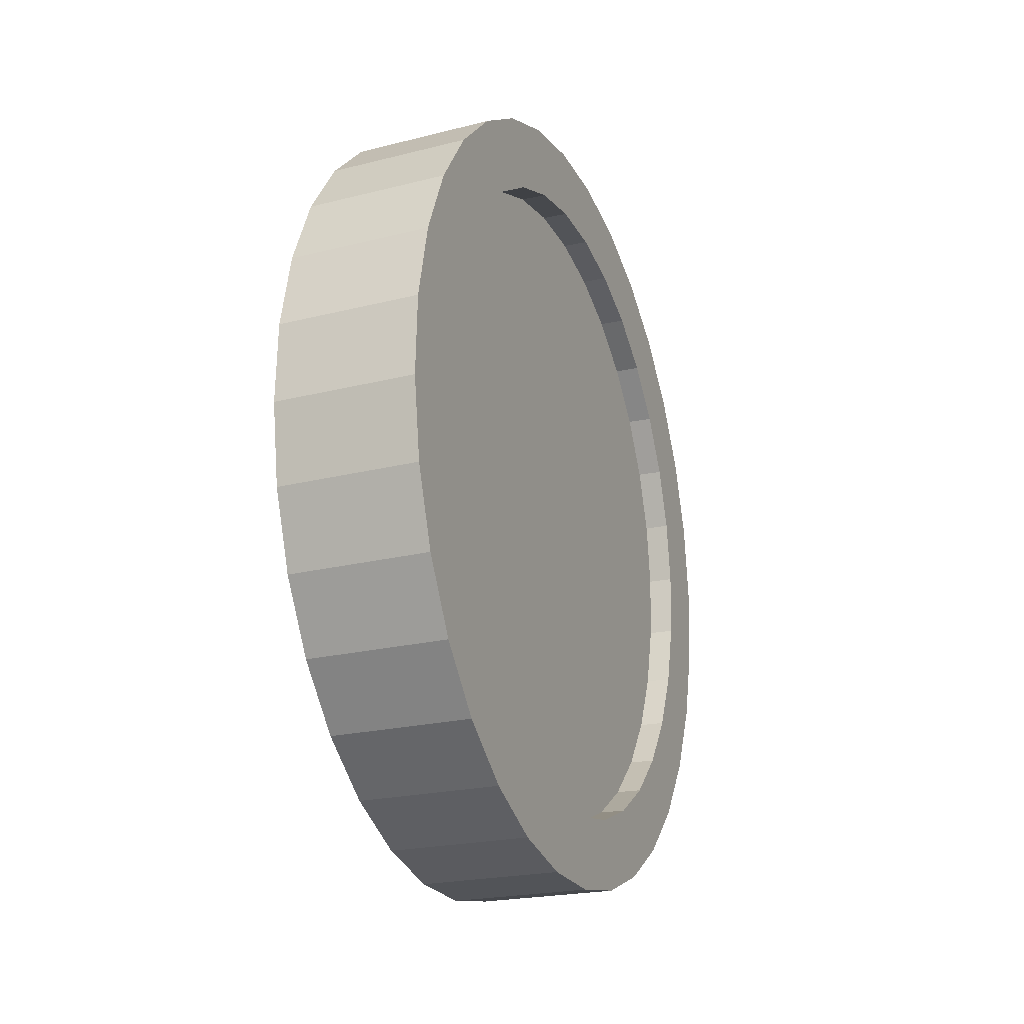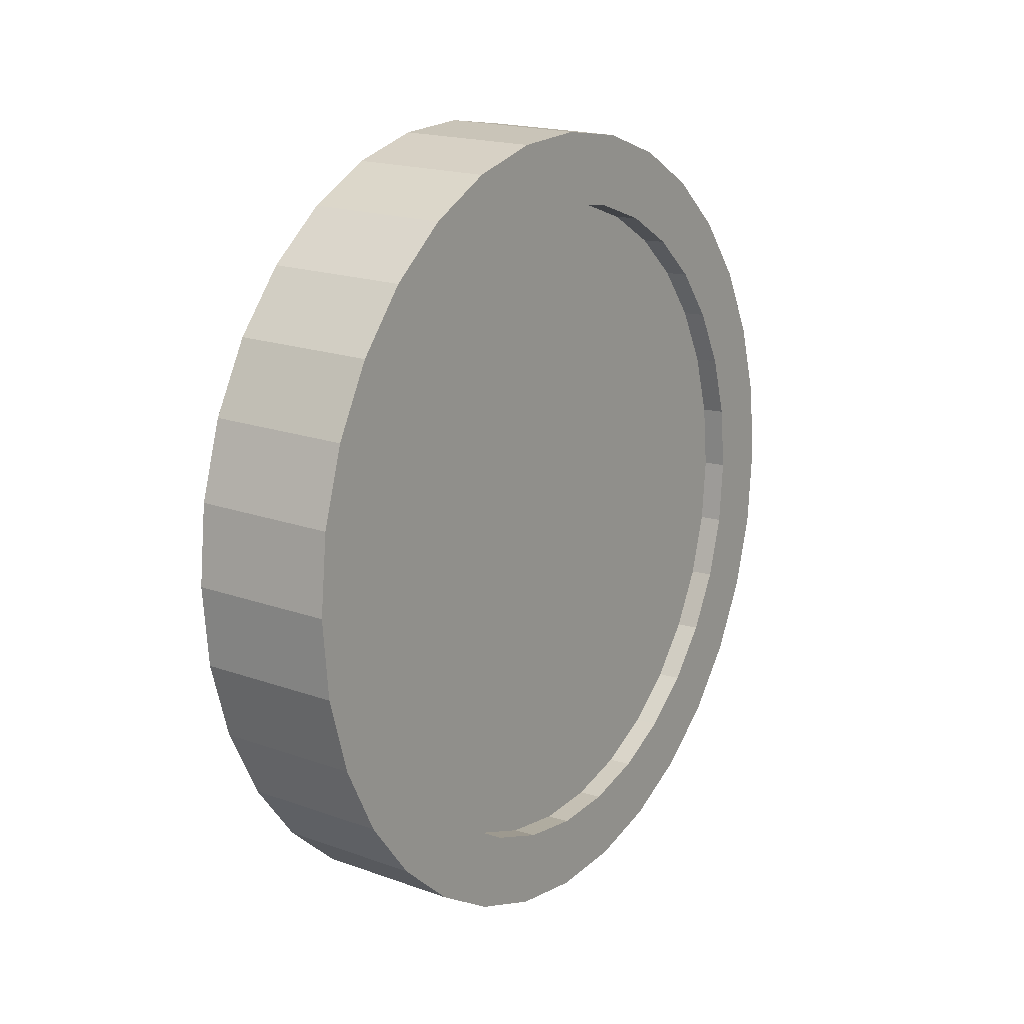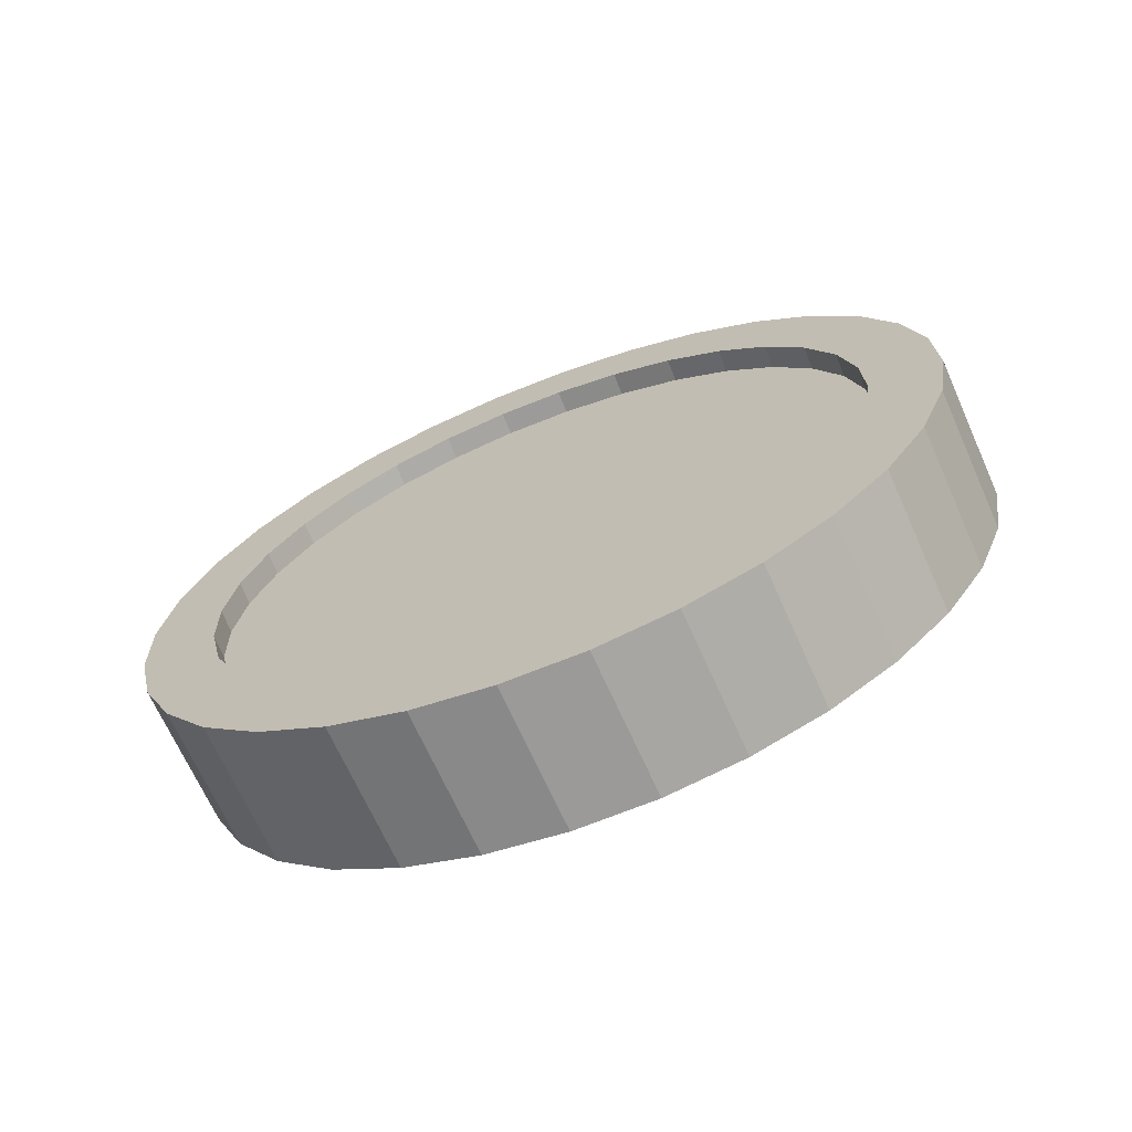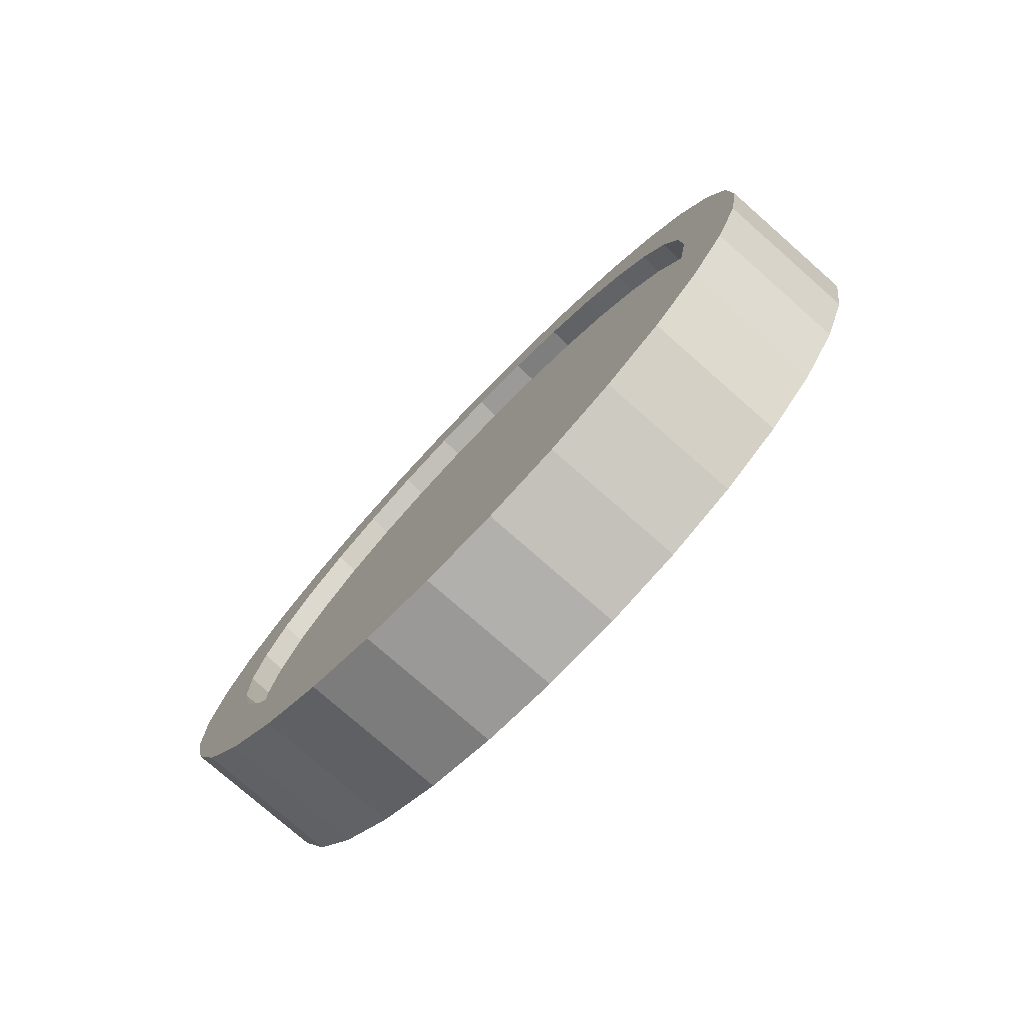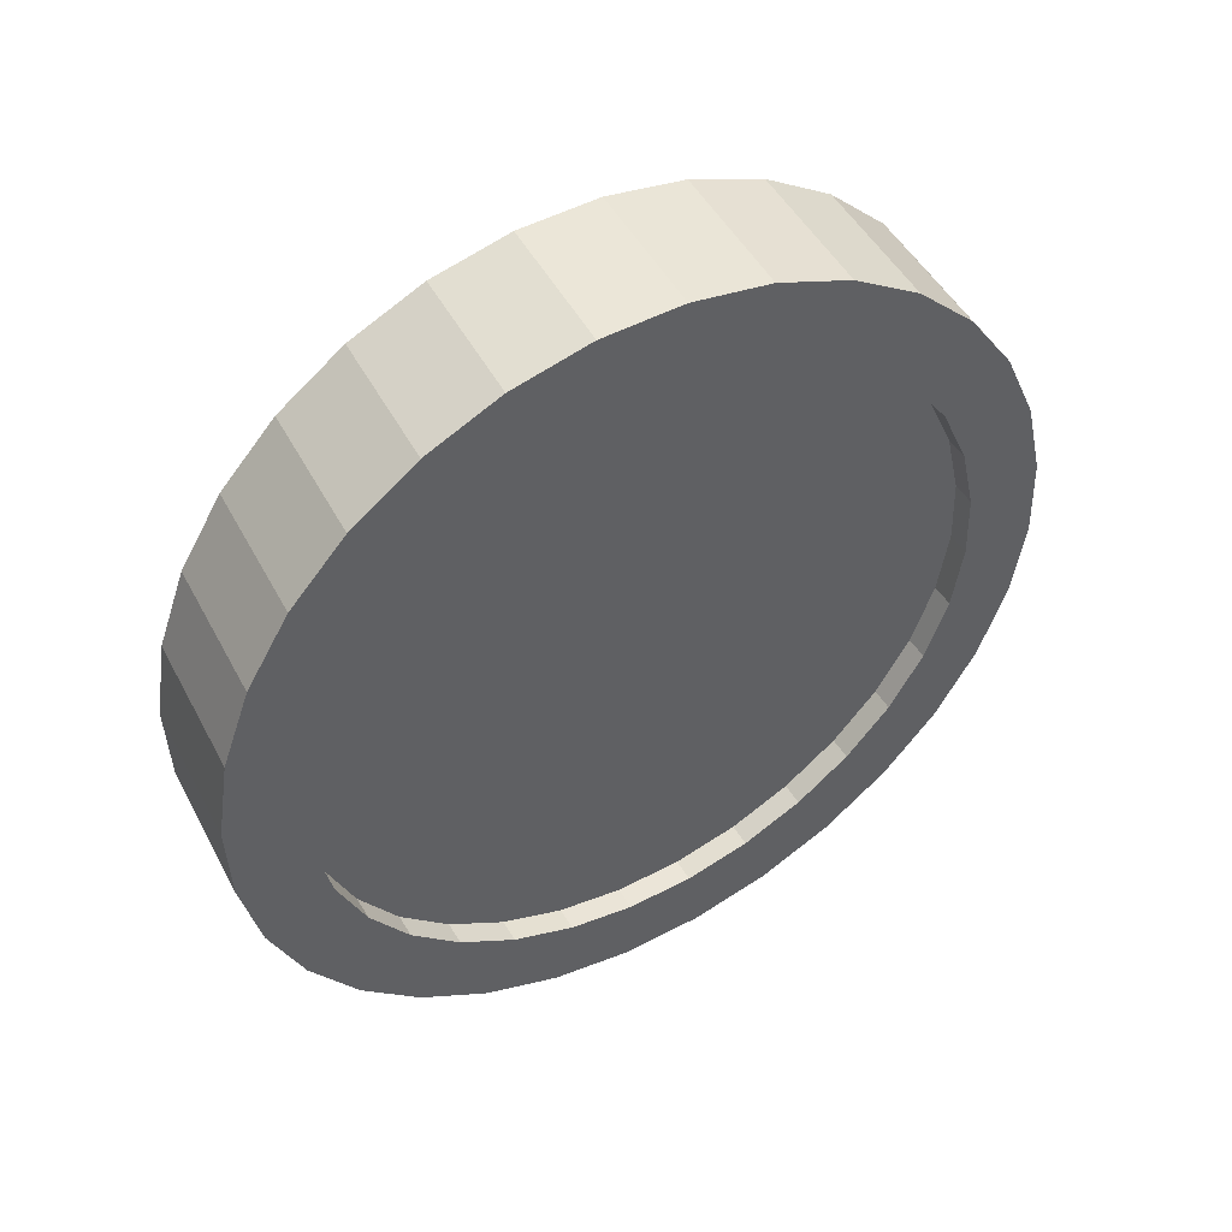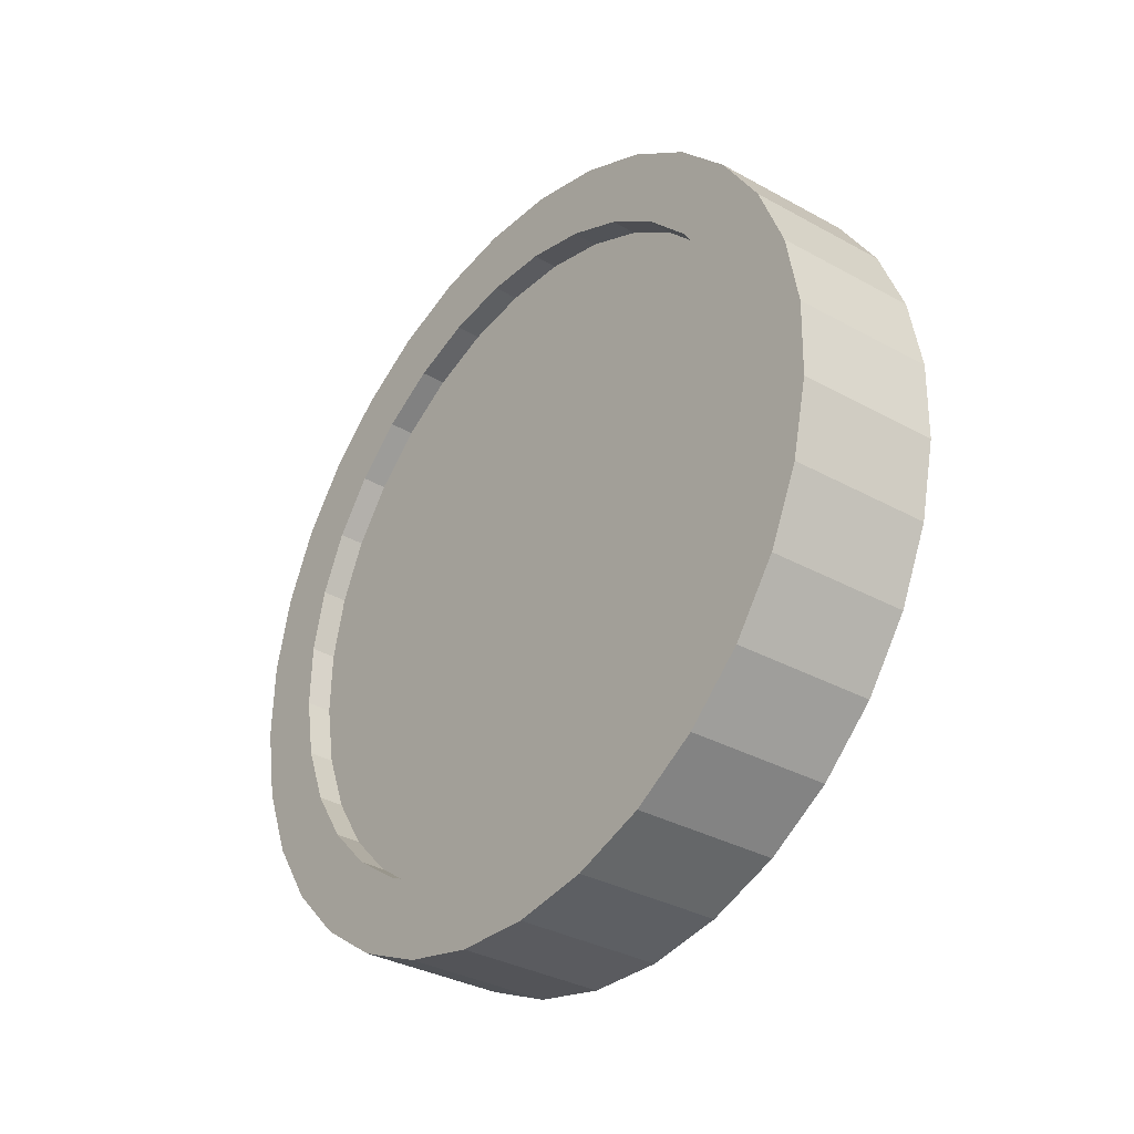
<metadata>
{"format":"obj","ext":"obj","renderer":"f3d","projection":"perspective","resolution":1024,"background":"white","views":[{"elev":-21.2,"azim":24.5,"up":"+Y"},{"elev":18.9,"azim":-146.0,"up":"+Z"},{"elev":-68.5,"azim":-65.9,"up":"+Y"},{"elev":-77.3,"azim":-41.3,"up":"+Y"},{"elev":47.7,"azim":-117.0,"up":"+Y"},{"elev":-34.6,"azim":143.6,"up":"+Y"}]}
</metadata>
<code>
o Circle
v 0 0.9 0.1069
v -0.007398 0.8948 -0.05394
v -0.01451 0.9211 -0.2127
v -0.02107 0.978 -0.3632
v -0.02682 1.063 -0.4998
v -0.03153 1.173 -0.6172
v -0.03504 1.304 -0.7109
v -0.03719 1.451 -0.7773
v -0.03792 1.608 -0.8137
v -0.03719 1.769 -0.819
v -0.03504 1.928 -0.7927
v -0.03153 2.078 -0.736
v -0.02682 2.215 -0.651
v -0.02107 2.333 -0.5409
v -0.01451 2.426 -0.4101
v -0.007399 2.493 -0.2636
v -0 2.529 -0.1069
v 0.007398 2.534 0.05394
v 0.01451 2.508 0.2127
v 0.02107 2.451 0.3632
v 0.02682 2.366 0.4998
v 0.03153 2.256 0.6172
v 0.03504 2.125 0.7109
v 0.03719 1.978 0.7773
v 0.03792 1.821 0.8137
v 0.03719 1.66 0.819
v 0.03504 1.501 0.7927
v 0.03153 1.351 0.736
v 0.02682 1.214 0.651
v 0.02107 1.097 0.5409
v 0.01451 1.003 0.4101
v 0.007399 0.9365 0.2636
v 0.3539 0.9 0.1069
v 0.3465 0.8948 -0.05394
v 0.3394 0.9211 -0.2127
v 0.3329 0.978 -0.3632
v 0.3271 1.063 -0.4998
v 0.3224 1.173 -0.6172
v 0.3189 1.304 -0.7109
v 0.3167 1.451 -0.7773
v 0.316 1.608 -0.8137
v 0.3167 1.769 -0.819
v 0.3189 1.928 -0.7927
v 0.3224 2.078 -0.736
v 0.3271 2.215 -0.651
v 0.3329 2.333 -0.5409
v 0.3394 2.426 -0.4101
v 0.3465 2.493 -0.2636
v 0.3539 2.529 -0.1069
v 0.3613 2.534 0.05394
v 0.3685 2.508 0.2127
v 0.375 2.451 0.3632
v 0.3808 2.366 0.4998
v 0.3855 2.256 0.6172
v 0.389 2.125 0.7109
v 0.3911 1.978 0.7773
v 0.3919 1.821 0.8137
v 0.3911 1.66 0.819
v 0.389 1.501 0.7927
v 0.3855 1.351 0.736
v 0.3808 1.214 0.651
v 0.375 1.097 0.5409
v 0.3685 1.003 0.4101
v 0.3613 0.9365 0.2636
v -0.009005 0.7168 -0.06566
v 0 0.7231 0.1301
v -0.01766 0.7489 -0.2589
v -0.02564 0.818 -0.4421
v -0.03264 0.9216 -0.6084
v -0.03838 1.056 -0.7513
v -0.04265 1.215 -0.8653
v -0.04527 1.394 -0.946
v -0.04616 1.585 -0.9904
v -0.04527 1.781 -0.9968
v -0.04265 1.974 -0.9648
v -0.03838 2.157 -0.8958
v -0.03264 2.324 -0.7923
v -0.02564 2.467 -0.6584
v -0.01766 2.581 -0.4992
v -0.009005 2.662 -0.3208
v -0 2.706 -0.1301
v 0.009005 2.712 0.06566
v 0.01766 2.68 0.2589
v 0.02564 2.611 0.4421
v 0.03264 2.508 0.6084
v 0.03838 2.373 0.7513
v 0.04265 2.214 0.8653
v 0.04527 2.035 0.946
v 0.04616 1.845 0.9904
v 0.04527 1.649 0.9968
v 0.04265 1.455 0.9648
v 0.03838 1.272 0.8958
v 0.03264 1.105 0.7923
v 0.02564 0.9624 0.6584
v 0.01766 0.8483 0.4992
v 0.009005 0.7675 0.3208
v 0.3449 0.7168 -0.06566
v 0.3539 0.7231 0.1301
v 0.3363 0.7489 -0.2589
v 0.3283 0.818 -0.4421
v 0.3213 0.9216 -0.6084
v 0.3156 1.056 -0.7513
v 0.3113 1.215 -0.8653
v 0.3087 1.394 -0.946
v 0.3078 1.585 -0.9904
v 0.3087 1.781 -0.9968
v 0.3113 1.974 -0.9648
v 0.3156 2.157 -0.8958
v 0.3213 2.324 -0.7923
v 0.3283 2.467 -0.6584
v 0.3363 2.581 -0.4992
v 0.3449 2.662 -0.3208
v 0.3539 2.706 -0.1301
v 0.3629 2.712 0.06566
v 0.3716 2.68 0.2589
v 0.3796 2.611 0.4421
v 0.3866 2.508 0.6084
v 0.3923 2.373 0.7513
v 0.3966 2.214 0.8653
v 0.3992 2.035 0.946
v 0.4001 1.845 0.9904
v 0.3992 1.649 0.9968
v 0.3966 1.455 0.9648
v 0.3923 1.272 0.8958
v 0.3866 1.105 0.7923
v 0.3796 0.9624 0.6584
v 0.3716 0.8483 0.4992
v 0.3629 0.7675 0.3208
v -0.007398 0.8948 -0.05394
v 0 0.9 0.1069
v -0.01451 0.9211 -0.2127
v -0.02107 0.978 -0.3632
v -0.02682 1.063 -0.4998
v -0.03153 1.173 -0.6172
v -0.03504 1.304 -0.7109
v -0.03719 1.451 -0.7773
v -0.03792 1.608 -0.8137
v -0.03719 1.769 -0.819
v -0.03504 1.928 -0.7927
v -0.03153 2.078 -0.736
v -0.02682 2.215 -0.651
v -0.02107 2.333 -0.5409
v -0.01451 2.426 -0.4101
v -0.007399 2.493 -0.2636
v -0 2.529 -0.1069
v 0.007398 2.534 0.05394
v 0.01451 2.508 0.2127
v 0.02107 2.451 0.3632
v 0.02682 2.366 0.4998
v 0.03153 2.256 0.6172
v 0.03504 2.125 0.7109
v 0.03719 1.978 0.7773
v 0.03792 1.821 0.8137
v 0.03719 1.66 0.819
v 0.03504 1.501 0.7927
v 0.03153 1.351 0.736
v 0.02682 1.214 0.651
v 0.02107 1.097 0.5409
v 0.01451 1.003 0.4101
v 0.007399 0.9365 0.2636
v 0.3465 0.8948 -0.05394
v 0.3539 0.9 0.1069
v 0.3394 0.9211 -0.2127
v 0.3329 0.978 -0.3632
v 0.3271 1.063 -0.4998
v 0.3224 1.173 -0.6172
v 0.3189 1.304 -0.7109
v 0.3167 1.451 -0.7773
v 0.316 1.608 -0.8137
v 0.3167 1.769 -0.819
v 0.3189 1.928 -0.7927
v 0.3224 2.078 -0.736
v 0.3271 2.215 -0.651
v 0.3329 2.333 -0.5409
v 0.3394 2.426 -0.4101
v 0.3465 2.493 -0.2636
v 0.3539 2.529 -0.1069
v 0.3613 2.534 0.05394
v 0.3685 2.508 0.2127
v 0.375 2.451 0.3632
v 0.3808 2.366 0.4998
v 0.3855 2.256 0.6172
v 0.389 2.125 0.7109
v 0.3911 1.978 0.7773
v 0.3919 1.821 0.8137
v 0.3911 1.66 0.819
v 0.389 1.501 0.7927
v 0.3855 1.351 0.736
v 0.3808 1.214 0.651
v 0.375 1.097 0.5409
v 0.3685 1.003 0.4101
v 0.3613 0.9365 0.2636
v 0.2843 0.8952 -0.05109
v 0.2917 0.9004 0.1097
v 0.2772 0.9215 -0.2098
v 0.2707 0.9783 -0.3604
v 0.2649 1.063 -0.497
v 0.2602 1.174 -0.6144
v 0.2567 1.305 -0.7081
v 0.2545 1.451 -0.7744
v 0.2538 1.608 -0.8109
v 0.2545 1.769 -0.8161
v 0.2567 1.928 -0.7898
v 0.2602 2.079 -0.7331
v 0.2649 2.216 -0.6481
v 0.2707 2.333 -0.5381
v 0.2772 2.427 -0.4073
v 0.2843 2.493 -0.2607
v 0.2917 2.53 -0.104
v 0.2991 2.535 0.05679
v 0.3062 2.508 0.2155
v 0.3128 2.452 0.3661
v 0.3185 2.366 0.5027
v 0.3233 2.256 0.6201
v 0.3268 2.125 0.7138
v 0.3289 1.979 0.7801
v 0.3297 1.822 0.8166
v 0.3289 1.661 0.8218
v 0.3268 1.502 0.7955
v 0.3233 1.351 0.7388
v 0.3185 1.214 0.6538
v 0.3128 1.097 0.5438
v 0.3062 1.003 0.413
v 0.2991 0.9368 0.2664
v 0.05003 0.8945 -0.05658
v 0.05743 0.8996 0.1042
v 0.04291 0.9208 -0.2153
v 0.03636 0.9776 -0.3659
v 0.03061 1.063 -0.5025
v 0.02589 1.173 -0.6199
v 0.02239 1.304 -0.7135
v 0.02023 1.451 -0.7799
v 0.0195 1.608 -0.8164
v 0.02023 1.768 -0.8216
v 0.02239 1.927 -0.7953
v 0.02589 2.078 -0.7386
v 0.03061 2.215 -0.6536
v 0.03636 2.332 -0.5436
v 0.04291 2.426 -0.4128
v 0.05003 2.492 -0.2662
v 0.05742 2.529 -0.1095
v 0.06482 2.534 0.05131
v 0.07194 2.508 0.21
v 0.07849 2.451 0.3606
v 0.08424 2.366 0.4972
v 0.08896 2.256 0.6146
v 0.09246 2.125 0.7083
v 0.09462 1.978 0.7746
v 0.09535 1.821 0.8111
v 0.09462 1.66 0.8163
v 0.09246 1.501 0.7901
v 0.08896 1.35 0.7333
v 0.08424 1.214 0.6483
v 0.07849 1.096 0.5383
v 0.07194 1.003 0.4075
v 0.06482 0.9361 0.2609
f 65 66 98 97
f 93 92 124 125
f 80 79 111 112
f 67 65 97 99
f 94 93 125 126
f 81 80 112 113
f 68 67 99 100
f 95 94 126 127
f 82 81 113 114
f 69 68 100 101
f 96 95 127 128
f 83 82 114 115
f 70 69 101 102
f 66 96 128 98
f 84 83 115 116
f 71 70 102 103
f 85 84 116 117
f 72 71 103 104
f 86 85 117 118
f 73 72 104 105
f 87 86 118 119
f 74 73 105 106
f 88 87 119 120
f 75 74 106 107
f 89 88 120 121
f 76 75 107 108
f 90 89 121 122
f 77 76 108 109
f 91 90 122 123
f 78 77 109 110
f 92 91 123 124
f 79 78 110 111
f 47 46 174 175
f 19 20 148 147
f 2 1 66 65
f 3 2 65 67
f 4 3 67 68
f 5 4 68 69
f 6 5 69 70
f 7 6 70 71
f 8 7 71 72
f 9 8 72 73
f 10 9 73 74
f 11 10 74 75
f 12 11 75 76
f 13 12 76 77
f 14 13 77 78
f 15 14 78 79
f 16 15 79 80
f 17 16 80 81
f 18 17 81 82
f 19 18 82 83
f 20 19 83 84
f 21 20 84 85
f 22 21 85 86
f 23 22 86 87
f 24 23 87 88
f 25 24 88 89
f 26 25 89 90
f 27 26 90 91
f 28 27 91 92
f 29 28 92 93
f 30 29 93 94
f 31 30 94 95
f 32 31 95 96
f 1 32 96 66
f 33 34 97 98
f 34 35 99 97
f 35 36 100 99
f 36 37 101 100
f 37 38 102 101
f 38 39 103 102
f 39 40 104 103
f 40 41 105 104
f 41 42 106 105
f 42 43 107 106
f 43 44 108 107
f 44 45 109 108
f 45 46 110 109
f 46 47 111 110
f 47 48 112 111
f 48 49 113 112
f 49 50 114 113
f 50 51 115 114
f 51 52 116 115
f 52 53 117 116
f 53 54 118 117
f 54 55 119 118
f 55 56 120 119
f 56 57 121 120
f 57 58 122 121
f 58 59 123 122
f 59 60 124 123
f 60 61 125 124
f 61 62 126 125
f 62 63 127 126
f 63 64 128 127
f 64 33 98 128
f 174 173 205 206
f 133 134 230 229
f 20 21 149 148
f 48 47 175 176
f 21 22 150 149
f 49 48 176 177
f 22 23 151 150
f 50 49 177 178
f 23 24 152 151
f 51 50 178 179
f 24 25 153 152
f 52 51 179 180
f 25 26 154 153
f 53 52 180 181
f 26 27 155 154
f 54 53 181 182
f 27 28 156 155
f 1 2 129 130
f 55 54 182 183
f 28 29 157 156
f 2 3 131 129
f 56 55 183 184
f 29 30 158 157
f 3 4 132 131
f 57 56 184 185
f 30 31 159 158
f 4 5 133 132
f 58 57 185 186
f 31 32 160 159
f 5 6 134 133
f 59 58 186 187
f 32 1 130 160
f 6 7 135 134
f 60 59 187 188
f 34 33 162 161
f 7 8 136 135
f 61 60 188 189
f 35 34 161 163
f 8 9 137 136
f 62 61 189 190
f 36 35 163 164
f 9 10 138 137
f 63 62 190 191
f 37 36 164 165
f 10 11 139 138
f 64 63 191 192
f 38 37 165 166
f 11 12 140 139
f 33 64 192 162
f 39 38 166 167
f 12 13 141 140
f 40 39 167 168
f 13 14 142 141
f 41 40 168 169
f 14 15 143 142
f 42 41 169 170
f 15 16 144 143
f 43 42 170 171
f 16 17 145 144
f 44 43 171 172
f 17 18 146 145
f 45 44 172 173
f 18 19 147 146
f 46 45 173 174
f 193 194 224 223 222 221 220 219 218 217 216 215 214 213 212 211 210 209 208 207 206 205 204 203 202 201 200 199 198 197 196 195
f 188 187 219 220
f 175 174 206 207
f 161 162 194 193
f 189 188 220 221
f 176 175 207 208
f 163 161 193 195
f 190 189 221 222
f 177 176 208 209
f 164 163 195 196
f 191 190 222 223
f 178 177 209 210
f 165 164 196 197
f 192 191 223 224
f 179 178 210 211
f 166 165 197 198
f 162 192 224 194
f 180 179 211 212
f 167 166 198 199
f 181 180 212 213
f 168 167 199 200
f 182 181 213 214
f 169 168 200 201
f 183 182 214 215
f 170 169 201 202
f 184 183 215 216
f 171 170 202 203
f 185 184 216 217
f 172 171 203 204
f 186 185 217 218
f 173 172 204 205
f 187 186 218 219
f 225 227 228 229 230 231 232 233 234 235 236 237 238 239 240 241 242 243 244 245 246 247 248 249 250 251 252 253 254 255 256 226
f 160 130 226 256
f 147 148 244 243
f 134 135 231 230
f 148 149 245 244
f 135 136 232 231
f 149 150 246 245
f 136 137 233 232
f 150 151 247 246
f 137 138 234 233
f 151 152 248 247
f 138 139 235 234
f 152 153 249 248
f 139 140 236 235
f 153 154 250 249
f 140 141 237 236
f 154 155 251 250
f 141 142 238 237
f 155 156 252 251
f 142 143 239 238
f 130 129 225 226
f 156 157 253 252
f 143 144 240 239
f 129 131 227 225
f 157 158 254 253
f 144 145 241 240
f 131 132 228 227
f 158 159 255 254
f 145 146 242 241
f 132 133 229 228
f 159 160 256 255
f 146 147 243 242

</code>
